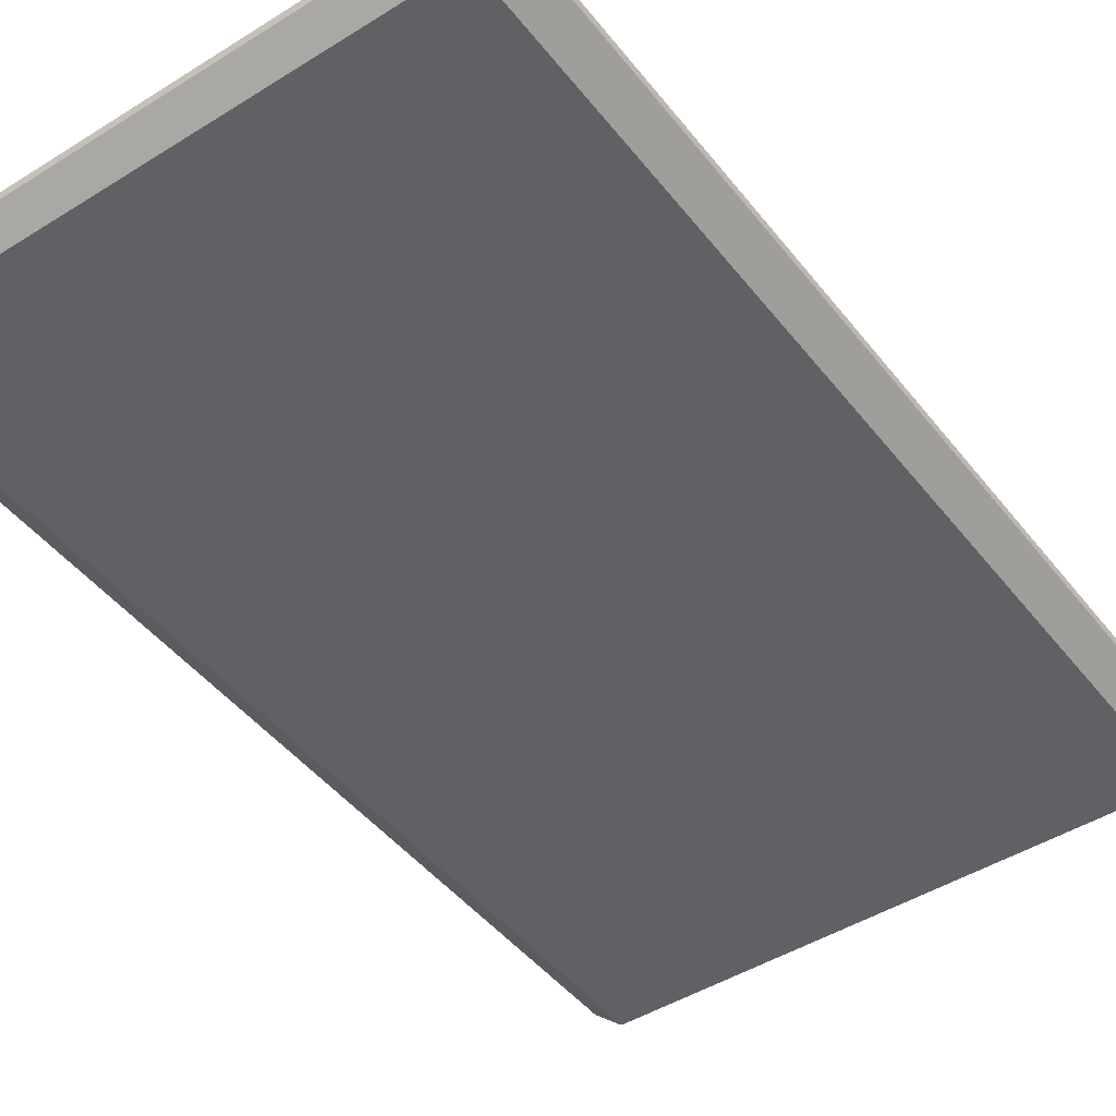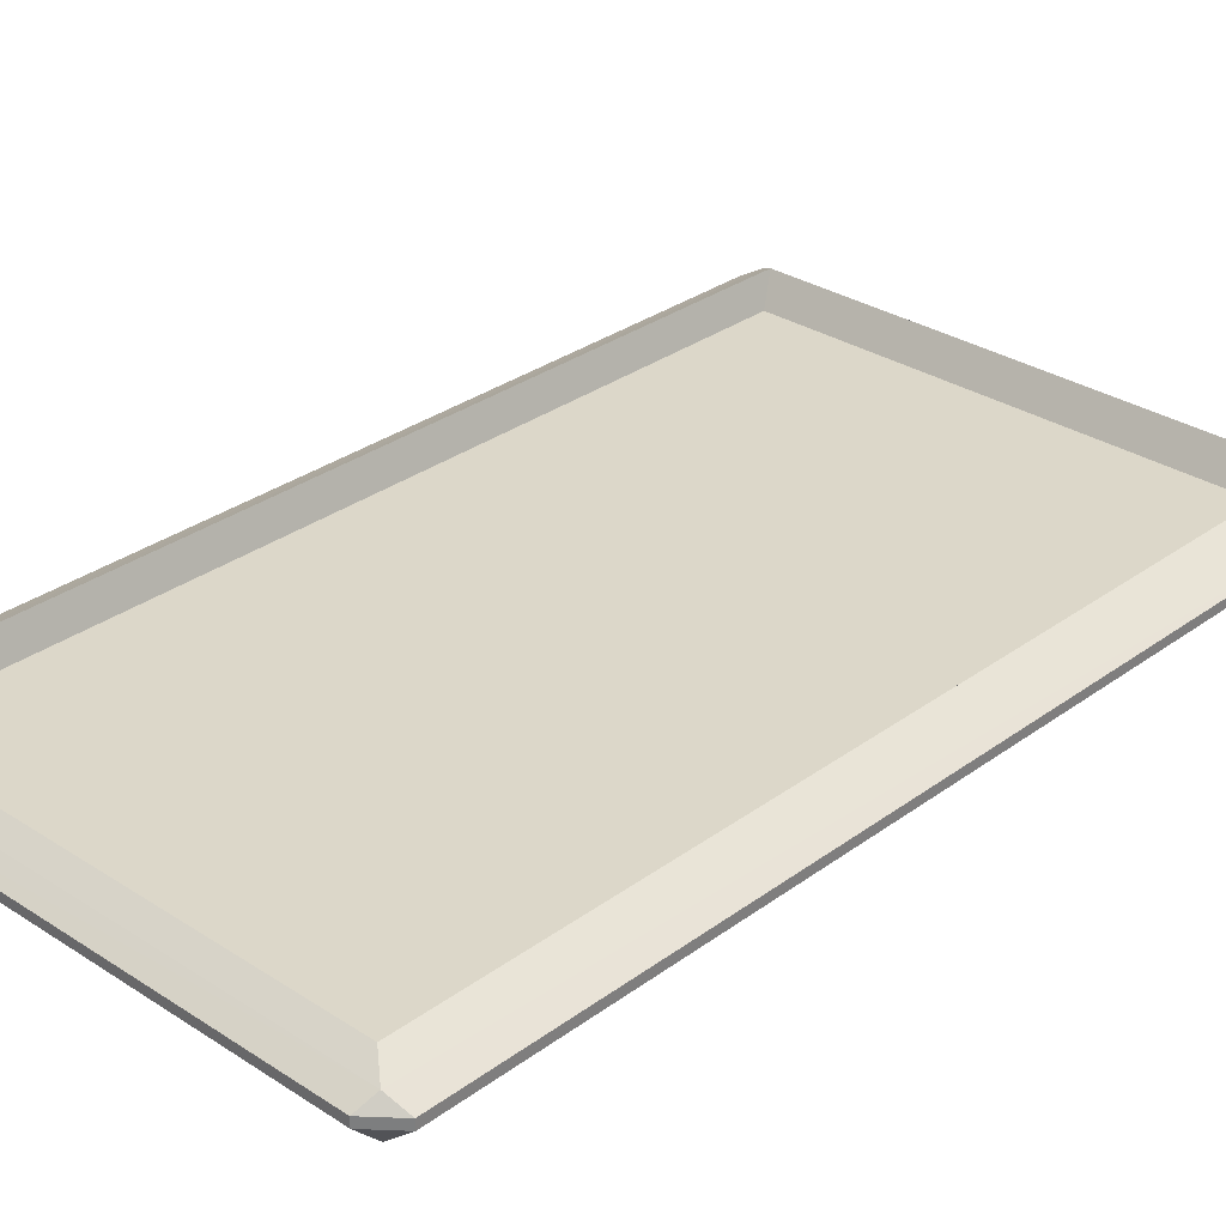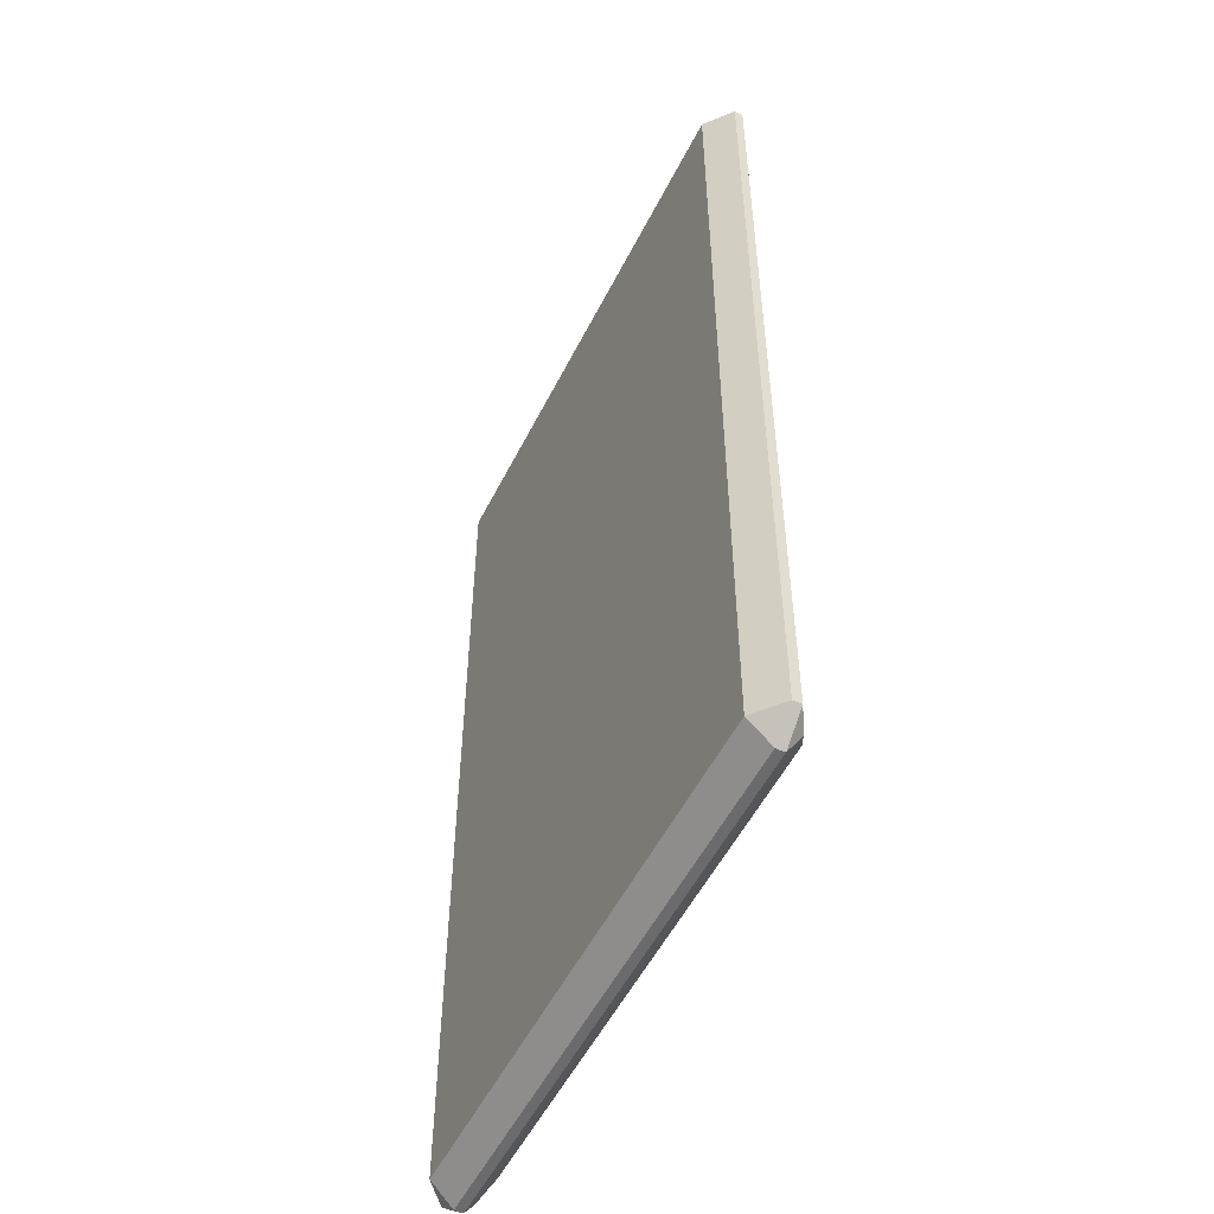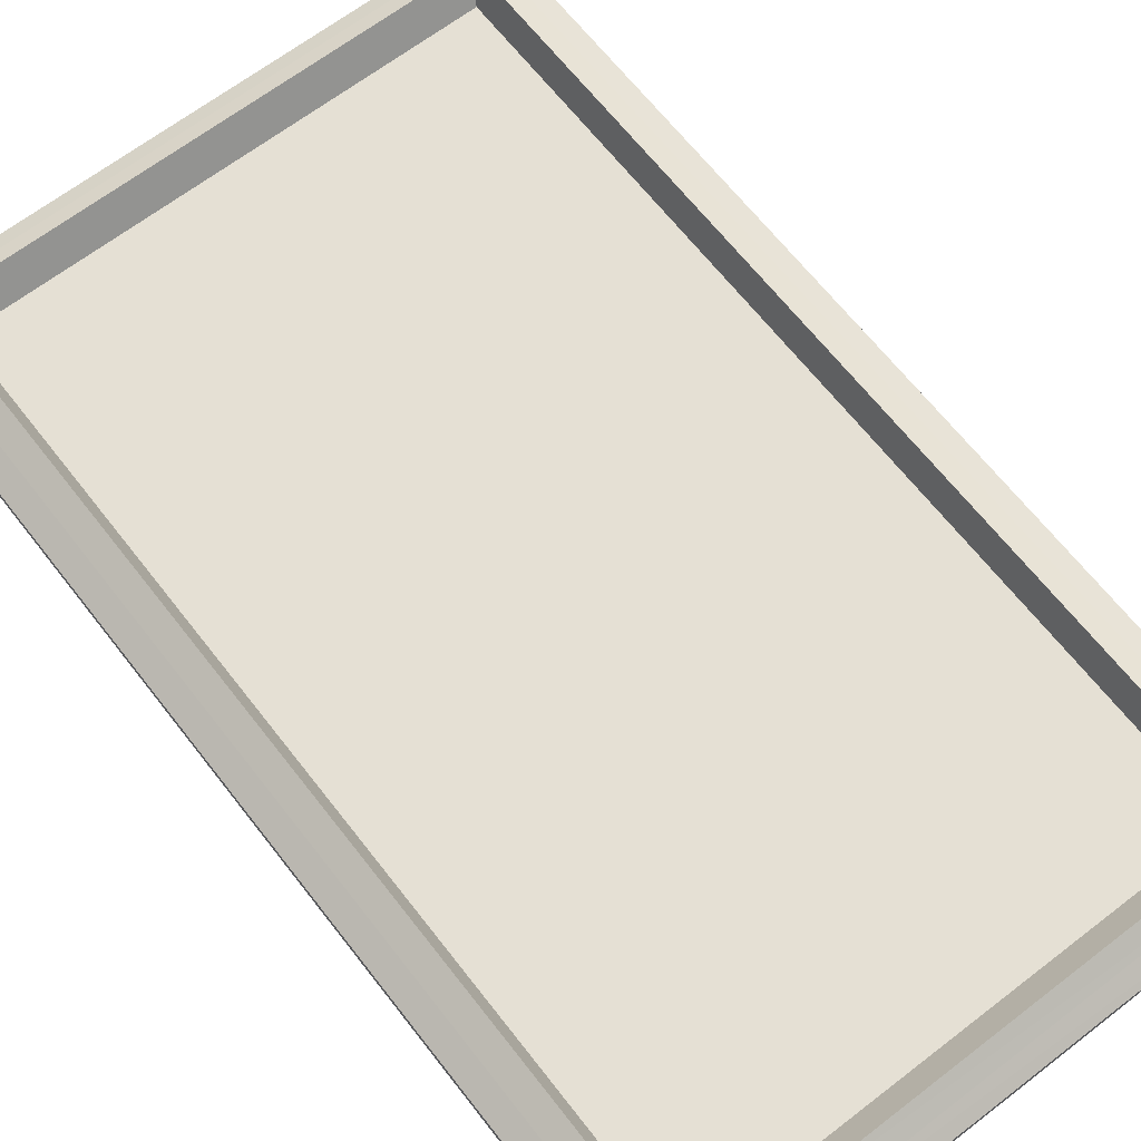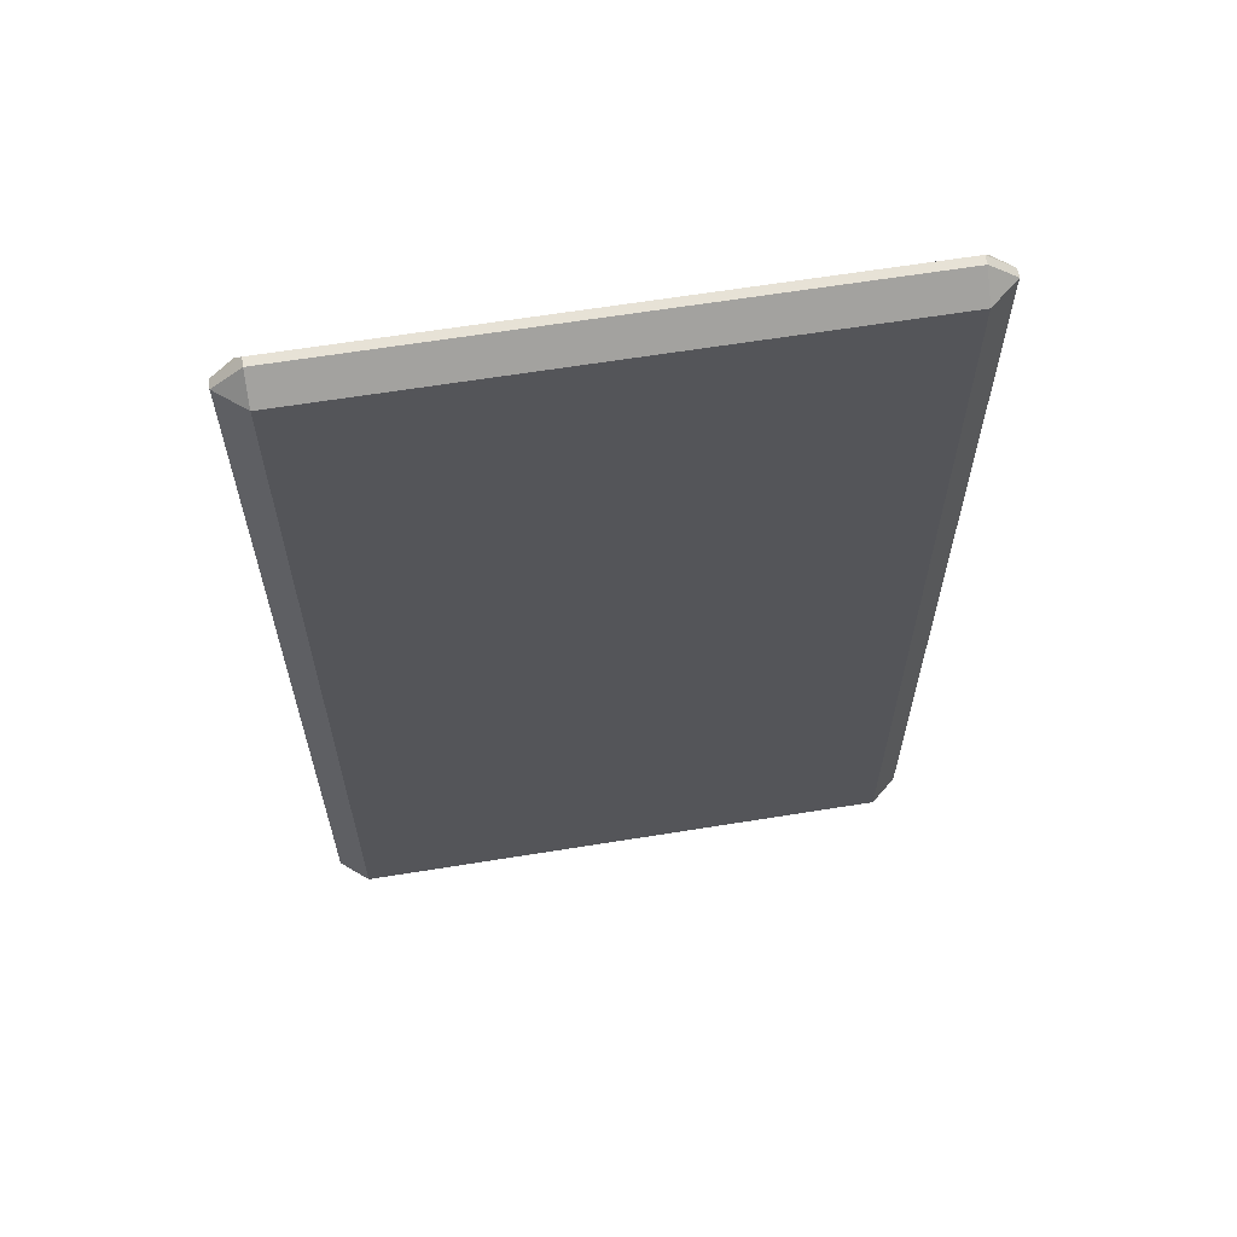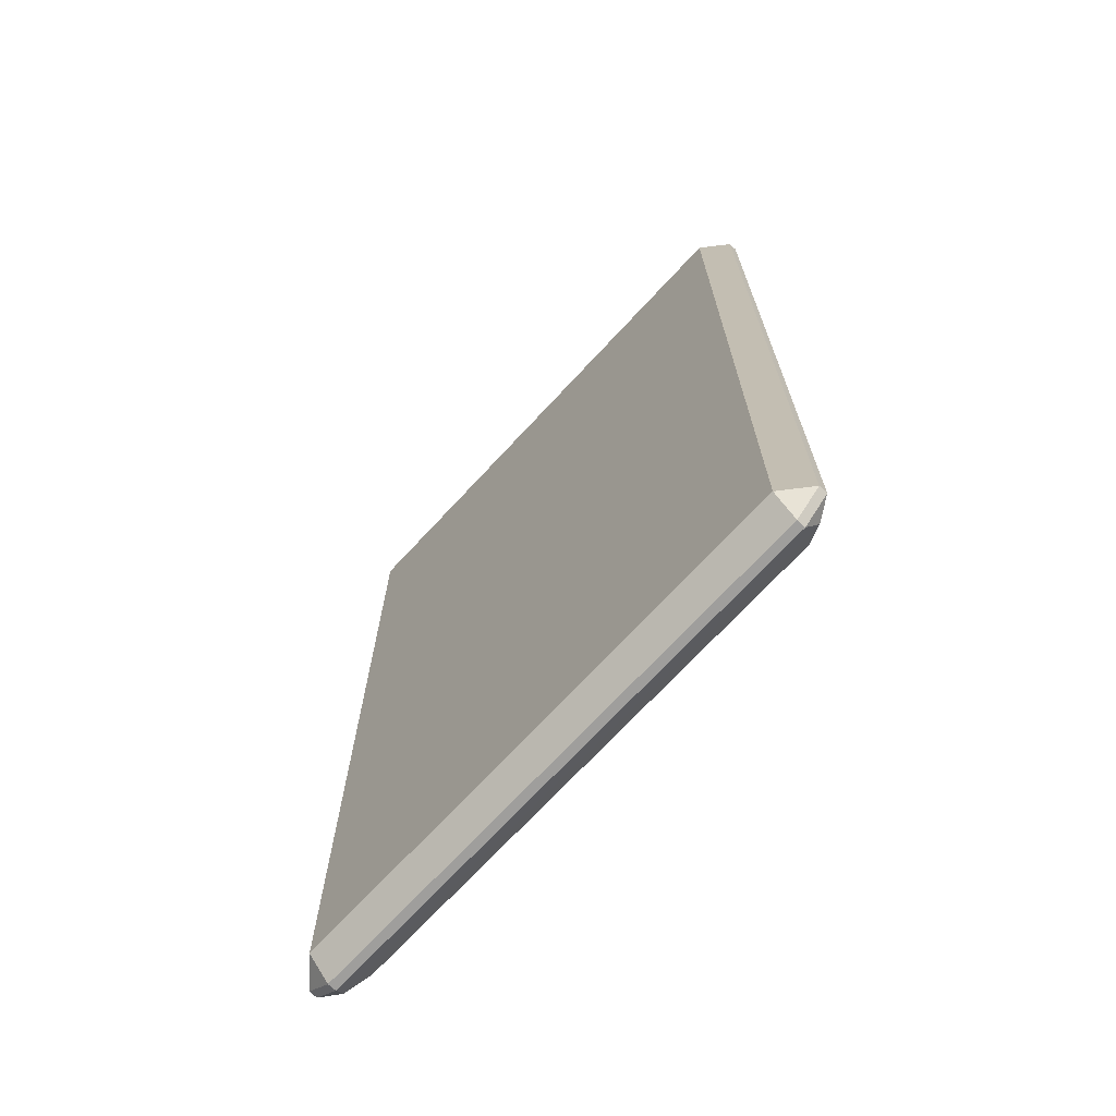
<metadata>
{"format":"obj","ext":"obj","renderer":"f3d","projection":"perspective","resolution":1024,"background":"white","views":[{"elev":-45.9,"azim":35.7,"up":"+Z"},{"elev":30.3,"azim":43.3,"up":"+Z"},{"elev":-53.5,"azim":-116.3,"up":"+Y"},{"elev":65.5,"azim":142.2,"up":"+Z"},{"elev":63.4,"azim":170.7,"up":"+Y"},{"elev":-70.9,"azim":-132.8,"up":"+Y"}]}
</metadata>
<code>
o Cube
v 0.004435 -0.008101 7e-06
v 0.00488 -0.007726 7e-06
v -0.004024 0.007207 -7.5e-05
v 0.004435 -0.008101 -0.000137
v 0.004435 -0.007726 -0.000512
v 0.00488 -0.007726 -0.000137
v 0.004435 0.007726 -0.000512
v 0.004435 0.008101 -0.000137
v 0.00488 0.007726 -0.000137
v -0.004024 -0.007207 -7.5e-05
v 0.00488 0.007726 7e-06
v 0.004435 0.008101 7e-06
v 0.004023 -0.007207 -7.5e-05
v -0.00488 -0.007726 7e-06
v -0.004435 -0.008101 7e-06
v -0.004435 -0.007726 -0.000512
v -0.004435 -0.008101 -0.000137
v -0.00488 -0.007726 -0.000137
v -0.004435 0.008101 -0.000137
v -0.004435 0.007726 -0.000512
v -0.00488 0.007726 -0.000137
v -0.004435 0.008101 7e-06
v -0.00488 0.007726 7e-06
v 0.004023 0.007207 -7.5e-05
v 0.004204 -0.007532 0.000382
v 0.004544 -0.007818 0.000198
v 0.004204 0.007531 0.000382
v 0.004551 0.007817 0.000194
v -0.004204 -0.007532 0.000382
v -0.004543 -0.007824 0.000194
v -0.004204 0.007531 0.000382
v -0.004552 0.007825 0.000185
f 22 28 12
f 6 11 2
f 19 12 8
f 23 18 14
f 16 7 5
f 11 26 2
f 4 5 6
f 7 8 9
f 30 14 15
f 30 23 14
f 16 17 18
f 19 20 21
f 13 3 10
f 4 2 1
f 27 13 25
f 1 2 26
f 5 9 6
f 17 5 4
f 12 9 8
f 20 8 7
f 28 11 12
f 14 17 15
f 22 23 32
f 21 16 18
f 21 22 19
f 15 4 1
f 25 28 27
f 25 30 26
f 27 32 31
f 29 32 30
f 26 15 1
f 29 3 31
f 31 24 27
f 25 10 29
f 22 32 28
f 6 9 11
f 19 22 12
f 23 21 18
f 16 20 7
f 11 28 26
f 30 32 23
f 13 24 3
f 4 6 2
f 27 24 13
f 5 7 9
f 17 16 5
f 12 11 9
f 20 19 8
f 14 18 17
f 21 20 16
f 21 23 22
f 15 17 4
f 25 26 28
f 25 29 30
f 27 28 32
f 29 31 32
f 26 30 15
f 29 10 3
f 31 3 24
f 25 13 10

</code>
